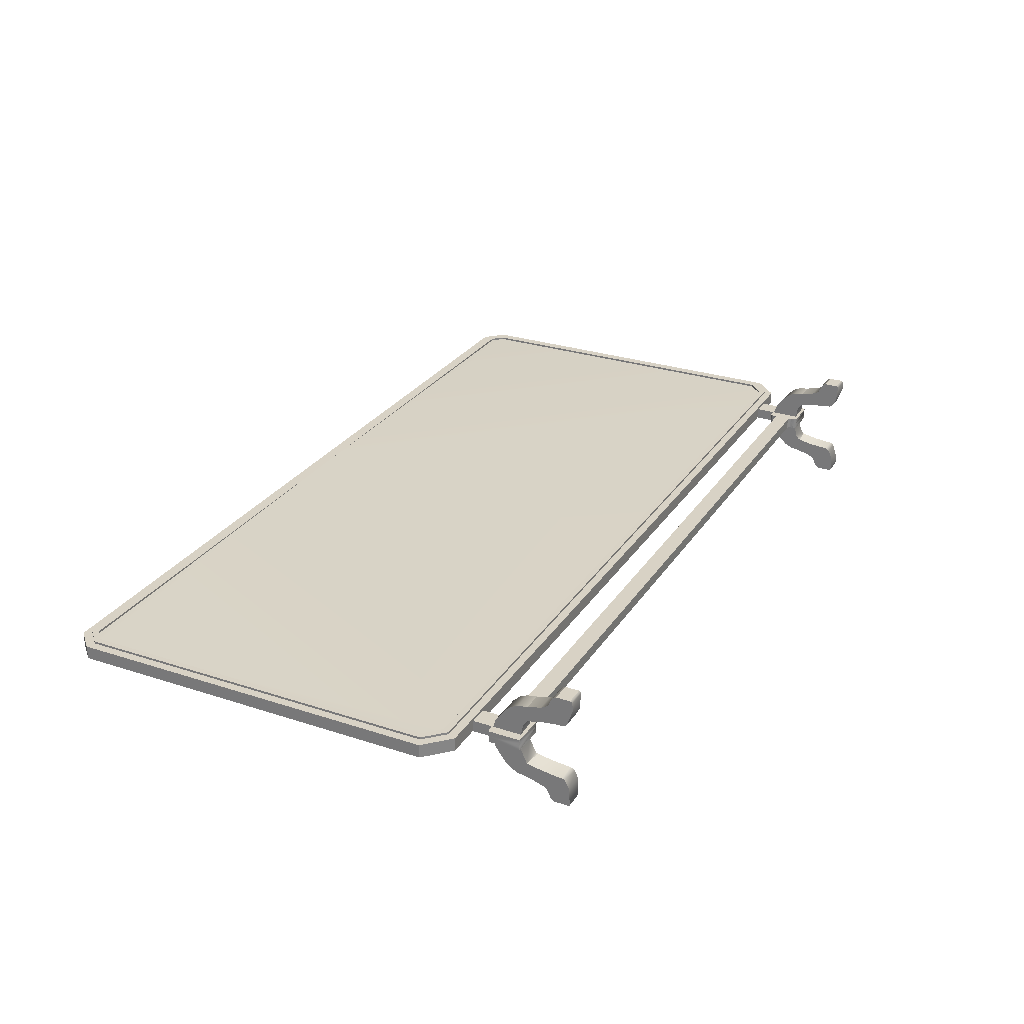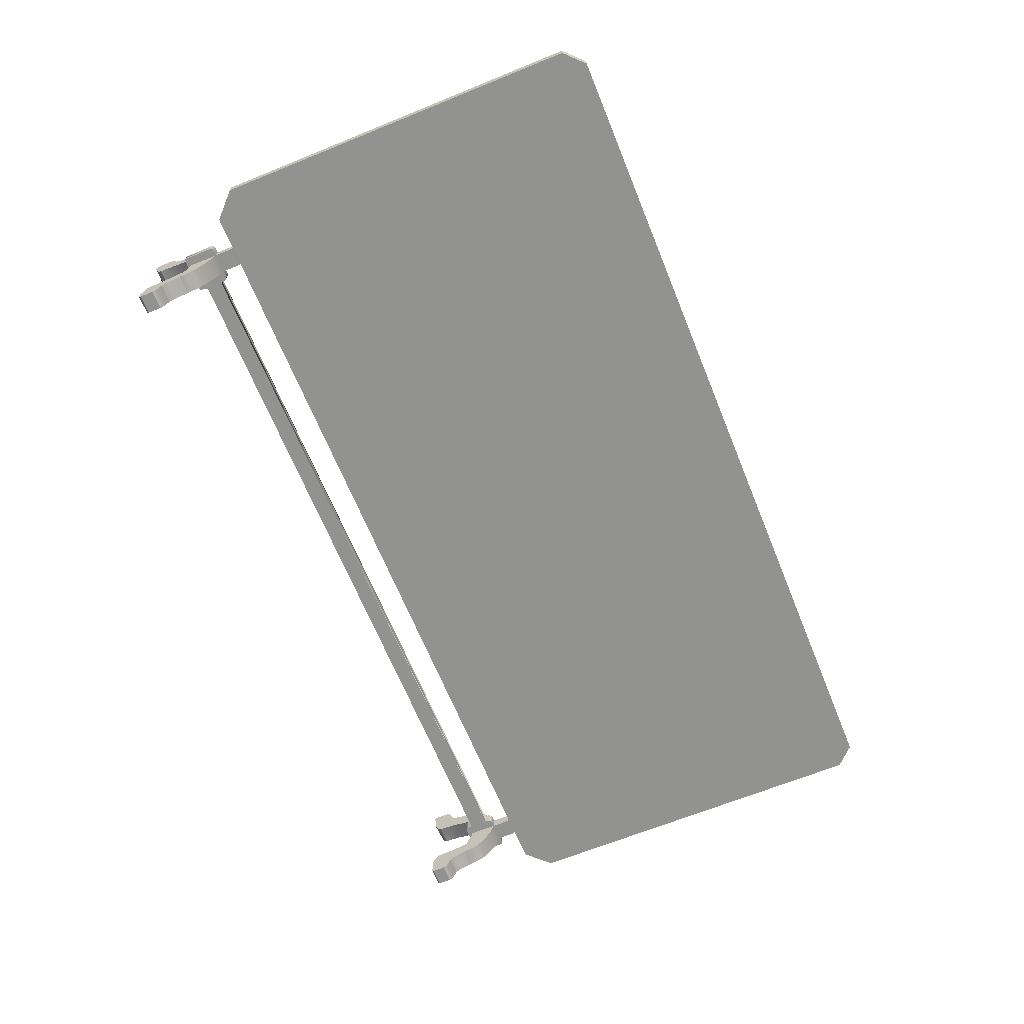
<metadata>
{"format":"obj","ext":"obj","renderer":"f3d","projection":"perspective","resolution":1024,"background":"white","views":[{"elev":27.7,"azim":-63.4,"up":"+Z"},{"elev":-66.3,"azim":112.2,"up":"+Z"}]}
</metadata>
<code>
v  0.1757 0.0417 -0.1561
v  0.1757 0.0417 -0.1506
v  -0.0008 0.0417 -0.1561
v  0.1856 0.0515 -0.1561
v  0.1856 0.0515 -0.1506
v  0.1856 0.2049 -0.1561
v  0.1856 0.2049 -0.1506
v  0.1777 0.2127 -0.1561
v  0.1777 0.2127 -0.1506
v  0.1821 0.0529 -0.1506
v  0.1743 0.0451 -0.1506
v  0.1821 0.2034 -0.1506
v  0.1763 0.2093 -0.1506
v  -0.0008 0.2127 -0.1506
v  -0.0008 0.2093 -0.1506
v  0.1743 0.0451 -0.1497
v  0.1821 0.0529 -0.1497
v  0.1796 0.0539 -0.1497
v  0.1733 0.0476 -0.1497
v  0.1821 0.2034 -0.1497
v  0.1796 0.2024 -0.1497
v  0.1763 0.2093 -0.1497
v  0.1752 0.2068 -0.1497
v  -0.0008 0.2093 -0.1497
v  -0.0008 0.2068 -0.1497
v  0.1752 0.2068 -0.1506
v  0.1796 0.2024 -0.1506
v  0.1796 0.0539 -0.1506
v  0.1733 0.0476 -0.1506
v  -0.0008 0.0476 -0.1506
v  -0.0008 0.0476 -0.1497
v  -0.0008 0.0417 -0.1506
v  -0.0008 0.0451 -0.1506
v  -0.0008 0.0451 -0.1497
v  -0.1773 0.0417 -0.1506
v  -0.1773 0.0417 -0.1561
v  -0.1871 0.0515 -0.1506
v  -0.1871 0.0515 -0.1561
v  -0.1871 0.2049 -0.1506
v  -0.1871 0.2049 -0.1561
v  -0.1793 0.2127 -0.1506
v  -0.1793 0.2127 -0.1561
v  -0.1759 0.0451 -0.1506
v  -0.1837 0.0529 -0.1506
v  -0.1837 0.2034 -0.1506
v  -0.1778 0.2093 -0.1506
v  -0.1759 0.0451 -0.1497
v  -0.1749 0.0476 -0.1497
v  -0.1812 0.0539 -0.1497
v  -0.1837 0.0529 -0.1497
v  -0.1812 0.2024 -0.1497
v  -0.1837 0.2034 -0.1497
v  -0.1768 0.2068 -0.1497
v  -0.1778 0.2093 -0.1497
v  -0.1768 0.2068 -0.1506
v  -0.1812 0.2024 -0.1506
v  -0.1812 0.0539 -0.1506
v  -0.1749 0.0476 -0.1506
v  -0.1636 0.0216 -0.1537
v  -0.1636 0.0334 -0.1537
v  -0.1636 0.0318 -0.1596
v  -0.1636 0.0212 -0.1575
v  -0.1636 0.0278 -0.1652
v  -0.1636 0.0186 -0.1632
v  -0.1636 0.0252 -0.1674
v  -0.1636 0.0224 -0.1688
v  -0.1636 0.0167 -0.1698
v  -0.1636 0.0141 -0.1642
v  -0.1636 0.0114 -0.1716
v  -0.1636 0.0065 -0.1653
v  -0.1636 0.0102 -0.1724
v  -0.1636 0.0039 -0.1654
v  -0.1636 0.003 -0.1658
v  -0.1636 0.0009 -0.1693
v  -0.1636 0.0006 -0.1768
v  -0.1636 0.0083 -0.1764
v  -0.1636 0.0076 -0.1768
v  -0.1636 0.0068 -0.1771
v  -0.1636 0.0012 -0.1771
v  -0.1557 0.0318 -0.1596
v  -0.1557 0.0278 -0.1652
v  -0.1557 0.0252 -0.1674
v  -0.1557 0.0224 -0.1688
v  -0.1557 0.0184 -0.1695
v  -0.1557 0.013 -0.1708
v  -0.1557 0.0102 -0.1724
v  -0.1557 0.0083 -0.1764
v  -0.1557 0.0076 -0.1768
v  -0.1557 0.0068 -0.1771
v  -0.1557 0.0006 -0.1768
v  -0.1557 0.0012 -0.1771
v  -0.1557 0.0009 -0.1693
v  -0.1557 0.0022 -0.1666
v  -0.1557 0.0039 -0.1654
v  -0.1557 0.0118 -0.1647
v  -0.1557 0.0177 -0.1635
v  -0.1557 0.0212 -0.1575
v  -0.1557 0.0215 -0.1518
v  -0.1557 0.0334 -0.1537
v  -0.1557 0.0186 -0.1632
v  -0.1557 0.0114 -0.1716
v  -0.1557 0.003 -0.1658
v  -0.1636 0.0318 -0.1477
v  -0.1636 0.0202 -0.1464
v  -0.1636 0.0278 -0.1421
v  -0.1636 0.0252 -0.1399
v  -0.1636 0.0186 -0.1442
v  -0.1636 0.0224 -0.1385
v  -0.1636 0.0184 -0.1379
v  -0.1636 0.0118 -0.1427
v  -0.1636 0.013 -0.1365
v  -0.1636 0.0065 -0.142
v  -0.1636 0.0114 -0.1358
v  -0.1636 0.0102 -0.1349
v  -0.1636 0.0039 -0.1419
v  -0.1636 0.003 -0.1416
v  -0.1636 0.0022 -0.1407
v  -0.1636 0 -0.134
v  -0.1636 0.0083 -0.131
v  -0.1636 0.0076 -0.1305
v  -0.1636 0.0068 -0.1302
v  -0.1636 0.0012 -0.1302
v  -0.1636 0.0003 -0.131
v  -0.1636 0.0006 -0.1305
v  -0.1557 0.0318 -0.1477
v  -0.1557 0.0278 -0.1421
v  -0.1557 0.0252 -0.1399
v  -0.1557 0.0224 -0.1385
v  -0.1557 0.0184 -0.1379
v  -0.1557 0.013 -0.1365
v  -0.1557 0.0114 -0.1358
v  -0.1557 0.0102 -0.1349
v  -0.1557 0.0083 -0.131
v  -0.1557 0.0076 -0.1305
v  -0.1557 0.0068 -0.1302
v  -0.1557 0.0006 -0.1305
v  -0.1557 0.0012 -0.1302
v  -0.1557 0.0003 -0.131
v  -0.1557 0.0009 -0.138
v  -0.1557 0.003 -0.1416
v  -0.1557 0.0039 -0.1419
v  -0.1557 0.0118 -0.1427
v  -0.1557 0.0177 -0.1439
v  -0.1557 0.0202 -0.1464
v  -0.1557 0.0186 -0.1442
v  -0.1557 0.0022 -0.1407
v  0.162 0.0334 -0.1537
v  0.162 0.0215 -0.1556
v  0.162 0.0318 -0.1596
v  0.162 0.0202 -0.161
v  0.162 0.0278 -0.1652
v  0.162 0.0252 -0.1674
v  0.162 0.0186 -0.1632
v  0.162 0.0224 -0.1688
v  0.162 0.0184 -0.1695
v  0.162 0.0118 -0.1647
v  0.162 0.013 -0.1708
v  0.162 0.0065 -0.1653
v  0.162 0.0114 -0.1716
v  0.162 0.0102 -0.1724
v  0.162 0.0039 -0.1654
v  0.162 0.003 -0.1658
v  0.162 0.0022 -0.1666
v  0.162 0 -0.1733
v  0.162 0.0083 -0.1764
v  0.162 0.0076 -0.1768
v  0.162 0.0068 -0.1771
v  0.162 0.0012 -0.1771
v  0.162 0.0003 -0.1764
v  0.162 0.0006 -0.1768
v  0.1542 0.0318 -0.1596
v  0.1542 0.0278 -0.1652
v  0.1542 0.0252 -0.1674
v  0.1542 0.0224 -0.1688
v  0.1542 0.0184 -0.1695
v  0.1542 0.013 -0.1708
v  0.1542 0.0114 -0.1716
v  0.1542 0.0102 -0.1724
v  0.1542 0.0083 -0.1764
v  0.1542 0.0076 -0.1768
v  0.1542 0.0068 -0.1771
v  0.1542 0.0006 -0.1768
v  0.1542 0.0012 -0.1771
v  0.1542 0.0003 -0.1764
v  0.1542 0.0009 -0.1693
v  0.1542 0.003 -0.1658
v  0.1542 0.0039 -0.1654
v  0.1542 0.0118 -0.1647
v  0.1542 0.0177 -0.1635
v  0.1542 0.0202 -0.161
v  0.1542 0.0216 -0.1537
v  0.1542 0.0334 -0.1537
v  0.1542 0.0186 -0.1632
v  0.1542 0.0022 -0.1666
v  0.162 0.0318 -0.1477
v  0.162 0.0202 -0.1464
v  0.162 0.0278 -0.1421
v  0.162 0.0252 -0.1399
v  0.162 0.0186 -0.1442
v  0.162 0.0224 -0.1385
v  0.162 0.0184 -0.1379
v  0.162 0.0118 -0.1427
v  0.162 0.013 -0.1365
v  0.162 0.0065 -0.142
v  0.162 0.0114 -0.1358
v  0.162 0.0102 -0.1349
v  0.162 0.0039 -0.1419
v  0.162 0.003 -0.1416
v  0.162 0.0022 -0.1407
v  0.162 0 -0.134
v  0.162 0.0083 -0.131
v  0.162 0.0076 -0.1305
v  0.162 0.0068 -0.1302
v  0.162 0.0012 -0.1302
v  0.162 0.0003 -0.131
v  0.162 0.0006 -0.1305
v  0.1542 0.0318 -0.1477
v  0.1542 0.0278 -0.1421
v  0.1542 0.0252 -0.1399
v  0.1542 0.0224 -0.1385
v  0.1542 0.0184 -0.1379
v  0.1542 0.013 -0.1365
v  0.1542 0.0114 -0.1358
v  0.1542 0.0102 -0.1349
v  0.1542 0.0083 -0.131
v  0.1542 0.0076 -0.1305
v  0.1542 0.0068 -0.1302
v  0.1542 0.0006 -0.1305
v  0.1542 0.0012 -0.1302
v  0.1542 0.0003 -0.131
v  0.1542 0.0009 -0.138
v  0.1542 0.003 -0.1416
v  0.1542 0.0039 -0.1419
v  0.1542 0.0118 -0.1427
v  0.1542 0.0177 -0.1439
v  0.1542 0.0202 -0.1464
v  0.1542 0.0186 -0.1442
v  0.1542 0.0022 -0.1407
v  0.162 0.0334 -0.1557
v  0.1645 0.0333 -0.1533
v  0.1645 0.0333 -0.1557
v  0.1651 0.0331 -0.1533
v  0.1651 0.0331 -0.1557
v  0.1655 0.0327 -0.1533
v  0.1655 0.0327 -0.1557
v  0.1655 0.0202 -0.1533
v  0.1655 0.0202 -0.1557
v  0.1651 0.0199 -0.1557
v  0.1511 0.0199 -0.1533
v  0.1506 0.0202 -0.1533
v  0.1506 0.0202 -0.1557
v  0.1503 0.0208 -0.1557
v  0.1501 0.0224 -0.1533
v  0.1501 0.0224 -0.1557
v  0.1498 0.0229 -0.1533
v  0.1498 0.0229 -0.1557
v  0.1494 0.0233 -0.1533
v  0.1494 0.0233 -0.1557
v  0.1488 0.0235 -0.151
v  0.1488 0.0235 -0.1557
v  0.1498 0.0301 -0.1533
v  0.1501 0.0306 -0.1533
v  0.1501 0.0306 -0.1557
v  0.1503 0.0322 -0.1533
v  0.1503 0.0322 -0.1557
v  0.1506 0.0327 -0.1533
v  0.1506 0.0327 -0.1557
v  0.1511 0.0331 -0.1533
v  0.1511 0.0331 -0.1557
v  0.1517 0.0333 -0.151
v  0.1517 0.0333 -0.1557
v  0.1542 0.0412 -0.1557
v  0.162 0.0412 -0.1557
v  0.1542 0.0334 -0.1557
v  -0.1514 0.0301 -0.1557
v  0.1498 0.0301 -0.1557
v  0.1524 0.0196 -0.1557
v  0.1502 0.0314 -0.1557
v  0.1517 0.0197 -0.1557
v  0.1511 0.0199 -0.1557
v  0.162 0.0412 -0.151
v  0.162 0.0334 -0.151
v  0.1645 0.0333 -0.151
v  0.1651 0.0331 -0.151
v  0.1655 0.0327 -0.151
v  0.1655 0.0202 -0.151
v  0.1651 0.0199 -0.151
v  0.1506 0.0202 -0.151
v  0.1503 0.0208 -0.151
v  0.1501 0.0224 -0.151
v  0.1498 0.0229 -0.151
v  0.1494 0.0233 -0.151
v  0.1501 0.0306 -0.151
v  0.1503 0.0322 -0.151
v  0.1506 0.0327 -0.151
v  0.1511 0.0331 -0.151
v  0.1542 0.0334 -0.151
v  0.1542 0.0412 -0.151
v  0.1498 0.0301 -0.151
v  0.1524 0.0196 -0.151
v  0.1502 0.0314 -0.151
v  0.1517 0.0197 -0.151
v  0.1511 0.0199 -0.151
v  -0.1514 0.0229 -0.151
v  -0.166 0.0333 -0.1533
v  -0.1636 0.0334 -0.1557
v  -0.166 0.0333 -0.1557
v  -0.1666 0.0331 -0.1533
v  -0.1666 0.0331 -0.1557
v  -0.1671 0.0327 -0.1533
v  -0.1671 0.0327 -0.1557
v  -0.1671 0.0202 -0.1533
v  -0.1671 0.0202 -0.1557
v  -0.1666 0.0199 -0.1557
v  -0.1522 0.0202 -0.1533
v  -0.1527 0.0199 -0.1533
v  -0.1522 0.0202 -0.1557
v  -0.1517 0.0306 -0.1533
v  -0.1514 0.0301 -0.1533
v  -0.1517 0.0306 -0.1557
v  -0.1519 0.0322 -0.1533
v  -0.1519 0.0322 -0.1557
v  -0.1522 0.0327 -0.1533
v  -0.1522 0.0327 -0.1557
v  -0.1527 0.0331 -0.1533
v  -0.1527 0.0331 -0.1557
v  -0.1636 0.0412 -0.1557
v  -0.1557 0.0412 -0.1557
v  -0.1557 0.0334 -0.1557
v  -0.1514 0.0229 -0.1557
v  -0.1517 0.0224 -0.1557
v  -0.154 0.0196 -0.1557
v  -0.1533 0.0333 -0.1557
v  -0.1518 0.0314 -0.1557
v  -0.1533 0.0197 -0.1557
v  -0.1519 0.0208 -0.1557
v  -0.1527 0.0199 -0.1557
v  -0.1636 0.0412 -0.151
v  -0.1636 0.0334 -0.151
v  -0.166 0.0333 -0.151
v  -0.1666 0.0331 -0.151
v  -0.1671 0.0327 -0.151
v  -0.1671 0.0202 -0.151
v  -0.1666 0.0199 -0.151
v  -0.1522 0.0202 -0.151
v  -0.1519 0.0208 -0.151
v  -0.1517 0.0224 -0.151
v  -0.1517 0.0306 -0.151
v  -0.1519 0.0322 -0.151
v  -0.1522 0.0327 -0.151
v  -0.1527 0.0331 -0.151
v  -0.1533 0.0333 -0.151
v  -0.1557 0.0334 -0.151
v  -0.1557 0.0412 -0.151
v  -0.1514 0.0301 -0.151
v  -0.154 0.0196 -0.151
v  -0.1518 0.0314 -0.151
v  -0.1533 0.0197 -0.151
v  -0.1527 0.0199 -0.151
g screen
f 1 2 3
f 2 1 4
f 4 5 2
f 5 4 6
f 6 7 5
f 7 6 8
f 8 9 7
f 2 5 10
f 10 11 2
f 5 7 12
f 12 10 5
f 7 9 13
f 13 12 7
f 14 15 13
f 13 9 14
f 16 17 18
f 18 19 16
f 17 20 21
f 21 18 17
f 20 22 23
f 23 21 20
f 24 25 23
f 23 22 24
f 11 10 17
f 17 16 11
f 10 12 20
f 20 17 10
f 12 13 22
f 22 20 12
f 15 24 22
f 22 13 15
f 26 27 21
f 21 23 26
f 27 28 18
f 18 21 27
f 28 29 19
f 19 18 28
f 30 31 19
f 19 29 30
f 32 3 2
f 29 28 27
f 27 26 25
f 29 27 25
f 30 29 25
f 14 9 8
f 8 6 4
f 4 1 3
f 8 4 3
f 32 2 11
f 11 33 32
f 34 16 19
f 19 31 34
f 11 16 34
f 34 33 11
f 26 23 25
f 3 35 36
f 35 37 38
f 38 36 35
f 37 39 40
f 40 38 37
f 39 41 42
f 42 40 39
f 35 43 44
f 44 37 35
f 37 44 45
f 45 39 37
f 39 45 46
f 46 41 39
f 14 41 46
f 46 15 14
f 47 48 49
f 49 50 47
f 50 49 51
f 51 52 50
f 52 51 53
f 53 54 52
f 24 54 53
f 53 25 24
f 43 47 50
f 50 44 43
f 44 50 52
f 52 45 44
f 45 52 54
f 54 46 45
f 15 46 54
f 54 24 15
f 55 53 51
f 51 56 55
f 56 51 49
f 49 57 56
f 57 49 48
f 48 58 57
f 30 58 48
f 48 31 30
f 35 3 32
f 25 55 56
f 56 57 58
f 25 56 58
f 30 25 58
f 14 8 42
f 14 42 41
f 3 36 38
f 38 40 42
f 3 38 42
f 8 3 42
f 32 33 43
f 43 35 32
f 34 31 48
f 48 47 34
f 43 33 34
f 34 47 43
f 25 53 55
f 59 60 61
f 62 59 61
f 62 61 63
f 64 62 63
f 64 63 65
f 64 65 66
f 64 66 67
f 68 64 67
f 68 67 69
f 70 68 69
f 70 69 71
f 72 70 71
f 73 72 71
f 74 73 71
f 75 74 71
f 75 71 76
f 75 76 77
f 75 77 78
f 75 78 79
f 61 60 80
f 63 61 81
f 65 63 82
f 66 65 83
f 67 66 84
f 69 67 85
f 71 69 86
f 76 71 87
f 77 76 88
f 78 77 89
f 75 79 90
f 90 79 91
f 92 75 90
f 73 74 93
f 72 73 94
f 70 72 94
f 68 70 95
f 64 68 96
f 62 64 97
f 59 62 98
f 99 98 80
f 98 97 80
f 80 97 81
f 81 97 82
f 97 100 82
f 82 100 83
f 83 100 84
f 100 96 84
f 84 96 85
f 96 95 85
f 85 95 101
f 95 94 101
f 101 94 86
f 94 102 86
f 102 93 86
f 93 92 86
f 92 90 86
f 86 90 87
f 87 90 88
f 88 90 89
f 89 90 91
f 80 60 99
f 81 61 80
f 82 63 81
f 83 65 82
f 84 66 83
f 85 67 84
f 101 69 85
f 86 69 101
f 87 71 86
f 88 76 87
f 89 77 88
f 79 78 91
f 91 78 89
f 74 75 92
f 93 74 92
f 102 73 93
f 94 73 102
f 95 70 94
f 96 68 95
f 100 64 96
f 97 64 100
f 98 62 97
f 60 59 103
f 59 104 103
f 103 104 105
f 105 104 106
f 104 107 106
f 106 107 108
f 108 107 109
f 107 110 109
f 109 110 111
f 110 112 111
f 111 112 113
f 113 112 114
f 112 115 114
f 115 116 114
f 116 117 114
f 117 118 114
f 114 118 119
f 119 118 120
f 120 118 121
f 121 118 122
f 118 123 122
f 122 123 124
f 60 103 125
f 103 105 126
f 105 106 127
f 106 108 128
f 108 109 129
f 109 111 130
f 111 113 131
f 113 114 132
f 114 119 133
f 119 120 134
f 120 121 135
f 122 124 136
f 122 136 137
f 124 123 138
f 124 138 136
f 123 118 138
f 118 139 138
f 118 117 139
f 117 116 140
f 116 115 141
f 115 112 141
f 112 110 142
f 110 107 143
f 107 104 144
f 104 59 98
f 98 99 125
f 98 125 126
f 144 98 126
f 144 126 127
f 145 144 127
f 145 127 128
f 145 128 129
f 143 145 129
f 143 129 130
f 142 143 130
f 142 130 131
f 141 142 131
f 141 131 132
f 140 141 132
f 146 140 132
f 139 146 132
f 138 139 132
f 138 132 133
f 138 133 134
f 138 134 135
f 138 135 137
f 138 137 136
f 60 125 99
f 103 126 125
f 105 127 126
f 106 128 127
f 108 129 128
f 109 130 129
f 111 131 130
f 113 132 131
f 114 133 132
f 119 134 133
f 120 135 134
f 121 122 137
f 121 137 135
f 117 146 139
f 117 140 146
f 116 141 140
f 112 142 141
f 110 143 142
f 107 145 143
f 107 144 145
f 104 98 144
f 147 148 149
f 148 150 149
f 149 150 151
f 151 150 152
f 150 153 152
f 152 153 154
f 154 153 155
f 153 156 155
f 155 156 157
f 156 158 157
f 157 158 159
f 159 158 160
f 158 161 160
f 161 162 160
f 162 163 160
f 163 164 160
f 160 164 165
f 165 164 166
f 166 164 167
f 167 164 168
f 164 169 168
f 168 169 170
f 147 149 171
f 149 151 172
f 151 152 173
f 152 154 174
f 154 155 175
f 155 157 176
f 157 159 177
f 159 160 178
f 160 165 179
f 165 166 180
f 166 167 181
f 168 170 182
f 168 182 183
f 170 169 184
f 170 184 182
f 169 164 184
f 164 185 184
f 164 163 185
f 163 162 186
f 162 161 187
f 161 158 187
f 158 156 188
f 156 153 189
f 153 150 190
f 150 148 191
f 191 192 171
f 191 171 172
f 190 191 172
f 190 172 173
f 193 190 173
f 193 173 174
f 193 174 175
f 189 193 175
f 189 175 176
f 188 189 176
f 188 176 177
f 187 188 177
f 187 177 178
f 186 187 178
f 194 186 178
f 185 194 178
f 184 185 178
f 184 178 179
f 184 179 180
f 184 180 181
f 184 181 183
f 184 183 182
f 147 171 192
f 149 172 171
f 151 173 172
f 152 174 173
f 154 175 174
f 155 176 175
f 157 177 176
f 159 178 177
f 160 179 178
f 165 180 179
f 166 181 180
f 167 168 183
f 167 183 181
f 163 194 185
f 163 186 194
f 162 187 186
f 158 188 187
f 156 189 188
f 153 193 189
f 153 190 193
f 150 191 190
f 148 147 195
f 196 148 195
f 196 195 197
f 196 197 198
f 199 196 198
f 199 198 200
f 199 200 201
f 202 199 201
f 202 201 203
f 204 202 203
f 204 203 205
f 204 205 206
f 207 204 206
f 208 207 206
f 209 208 206
f 210 209 206
f 210 206 211
f 210 211 212
f 210 212 213
f 210 213 214
f 215 210 214
f 215 214 216
f 195 147 217
f 197 195 218
f 198 197 219
f 200 198 220
f 201 200 221
f 203 201 222
f 205 203 223
f 206 205 224
f 211 206 225
f 212 211 226
f 213 212 227
f 216 214 228
f 228 214 229
f 215 216 230
f 230 216 228
f 210 215 230
f 231 210 230
f 209 210 231
f 208 209 232
f 207 208 233
f 204 207 233
f 202 204 234
f 199 202 235
f 196 199 236
f 148 196 191
f 192 191 217
f 217 191 218
f 191 236 218
f 218 236 219
f 236 237 219
f 219 237 220
f 220 237 221
f 237 235 221
f 221 235 222
f 235 234 222
f 222 234 223
f 234 233 223
f 223 233 224
f 233 232 224
f 232 238 224
f 238 231 224
f 231 230 224
f 224 230 225
f 225 230 226
f 226 230 227
f 227 230 229
f 229 230 228
f 217 147 192
f 218 195 217
f 219 197 218
f 220 198 219
f 221 200 220
f 222 201 221
f 223 203 222
f 224 205 223
f 225 206 224
f 226 211 225
f 227 212 226
f 214 213 229
f 229 213 227
f 238 209 231
f 232 209 238
f 233 208 232
f 234 204 233
f 235 202 234
f 237 199 235
f 236 199 237
f 191 196 236
f 239 240 241
f 240 242 243
f 240 243 241
f 242 244 245
f 242 245 243
f 244 246 247
f 244 247 245
f 246 248 247
f 249 250 251
f 252 253 254
f 253 255 256
f 255 257 258
f 257 259 260
f 261 262 263
f 262 264 265
f 264 266 267
f 266 268 269
f 268 270 271
f 272 273 239
f 274 272 239
f 260 275 276
f 258 260 276
f 256 258 276
f 256 276 263
f 254 256 263
f 241 243 245
f 241 245 247
f 239 241 247
f 274 239 247
f 274 247 248
f 274 248 277
f 271 274 277
f 269 271 277
f 267 269 277
f 265 267 277
f 278 265 277
f 263 278 277
f 254 263 277
f 254 277 279
f 252 254 279
f 252 279 280
f 251 252 280
f 246 249 248
f 249 277 248
f 249 279 277
f 249 280 279
f 249 251 280
f 250 252 251
f 253 256 254
f 255 258 256
f 257 260 258
f 261 276 275
f 261 263 276
f 262 278 263
f 262 265 278
f 264 267 265
f 266 269 267
f 268 271 269
f 273 272 281
f 239 273 282
f 240 239 283
f 242 240 284
f 284 240 283
f 244 242 285
f 285 242 284
f 246 244 286
f 286 244 285
f 287 246 286
f 250 249 288
f 252 250 289
f 253 252 290
f 255 253 291
f 257 255 292
f 262 261 293
f 264 262 294
f 266 264 295
f 268 266 296
f 274 271 297
f 272 274 298
f 281 298 282
f 298 297 282
f 259 292 299
f 292 291 299
f 299 291 293
f 291 290 293
f 284 283 285
f 285 283 286
f 283 282 286
f 282 297 286
f 286 297 287
f 287 297 300
f 297 270 300
f 270 296 300
f 296 295 300
f 295 294 300
f 294 301 300
f 301 293 300
f 293 290 300
f 300 290 302
f 290 289 302
f 302 289 303
f 289 288 303
f 281 272 298
f 282 273 281
f 283 239 282
f 249 246 287
f 300 249 287
f 302 249 300
f 303 249 302
f 288 249 303
f 289 250 288
f 290 252 289
f 291 253 290
f 292 255 291
f 259 257 292
f 293 261 299
f 301 262 293
f 294 262 301
f 295 264 294
f 296 266 295
f 270 268 296
f 297 271 270
f 298 274 297
f 261 275 299
f 304 259 299
f 304 260 259
f 305 306 307
f 308 305 309
f 309 305 307
f 310 308 311
f 311 308 309
f 312 310 313
f 313 310 311
f 314 312 313
f 315 316 317
f 318 319 320
f 321 318 322
f 323 321 324
f 325 323 326
f 327 328 306
f 328 329 306
f 275 330 320
f 330 331 320
f 309 307 311
f 311 307 313
f 307 306 313
f 306 329 313
f 313 329 314
f 314 329 332
f 329 333 332
f 333 326 332
f 326 324 332
f 324 322 332
f 322 334 332
f 334 320 332
f 320 331 332
f 332 331 335
f 331 336 335
f 335 336 337
f 336 317 337
f 316 312 314
f 332 316 314
f 335 316 332
f 337 316 335
f 317 316 337
f 336 315 317
f 320 319 275
f 334 318 320
f 322 318 334
f 324 321 322
f 326 323 324
f 333 325 326
f 328 327 338
f 327 306 339
f 306 305 340
f 305 308 341
f 305 341 340
f 308 310 342
f 308 342 341
f 310 312 343
f 310 343 342
f 312 344 343
f 316 315 345
f 315 336 346
f 336 331 347
f 331 330 304
f 330 260 304
f 319 318 348
f 318 321 349
f 321 323 350
f 323 325 351
f 325 333 352
f 333 329 353
f 329 328 354
f 354 338 339
f 353 354 339
f 304 299 355
f 304 355 348
f 347 304 348
f 340 341 342
f 340 342 343
f 339 340 343
f 353 339 343
f 353 343 344
f 353 344 356
f 352 353 356
f 351 352 356
f 350 351 356
f 349 350 356
f 357 349 356
f 348 357 356
f 347 348 356
f 347 356 358
f 346 347 358
f 346 358 359
f 345 346 359
f 328 338 354
f 327 339 338
f 306 340 339
f 312 316 344
f 316 356 344
f 316 358 356
f 316 359 358
f 316 345 359
f 315 346 345
f 336 347 346
f 331 304 347
f 319 355 299
f 319 348 355
f 318 357 348
f 318 349 357
f 321 350 349
f 323 351 350
f 325 352 351
f 333 353 352
f 329 354 353
f 260 330 275
f 275 319 299

</code>
